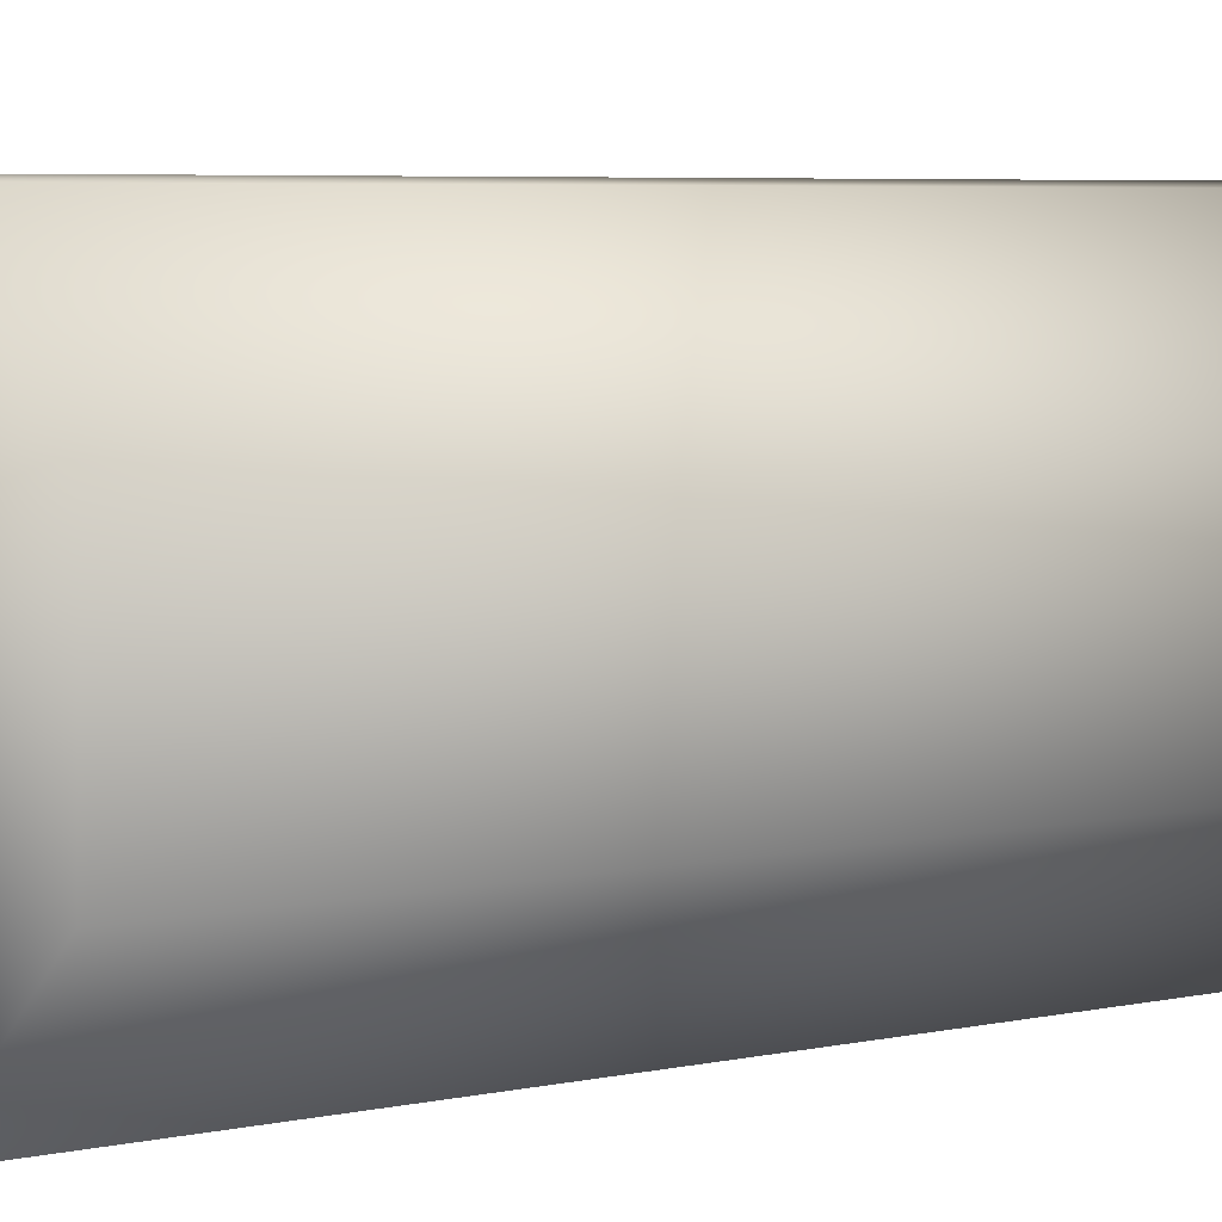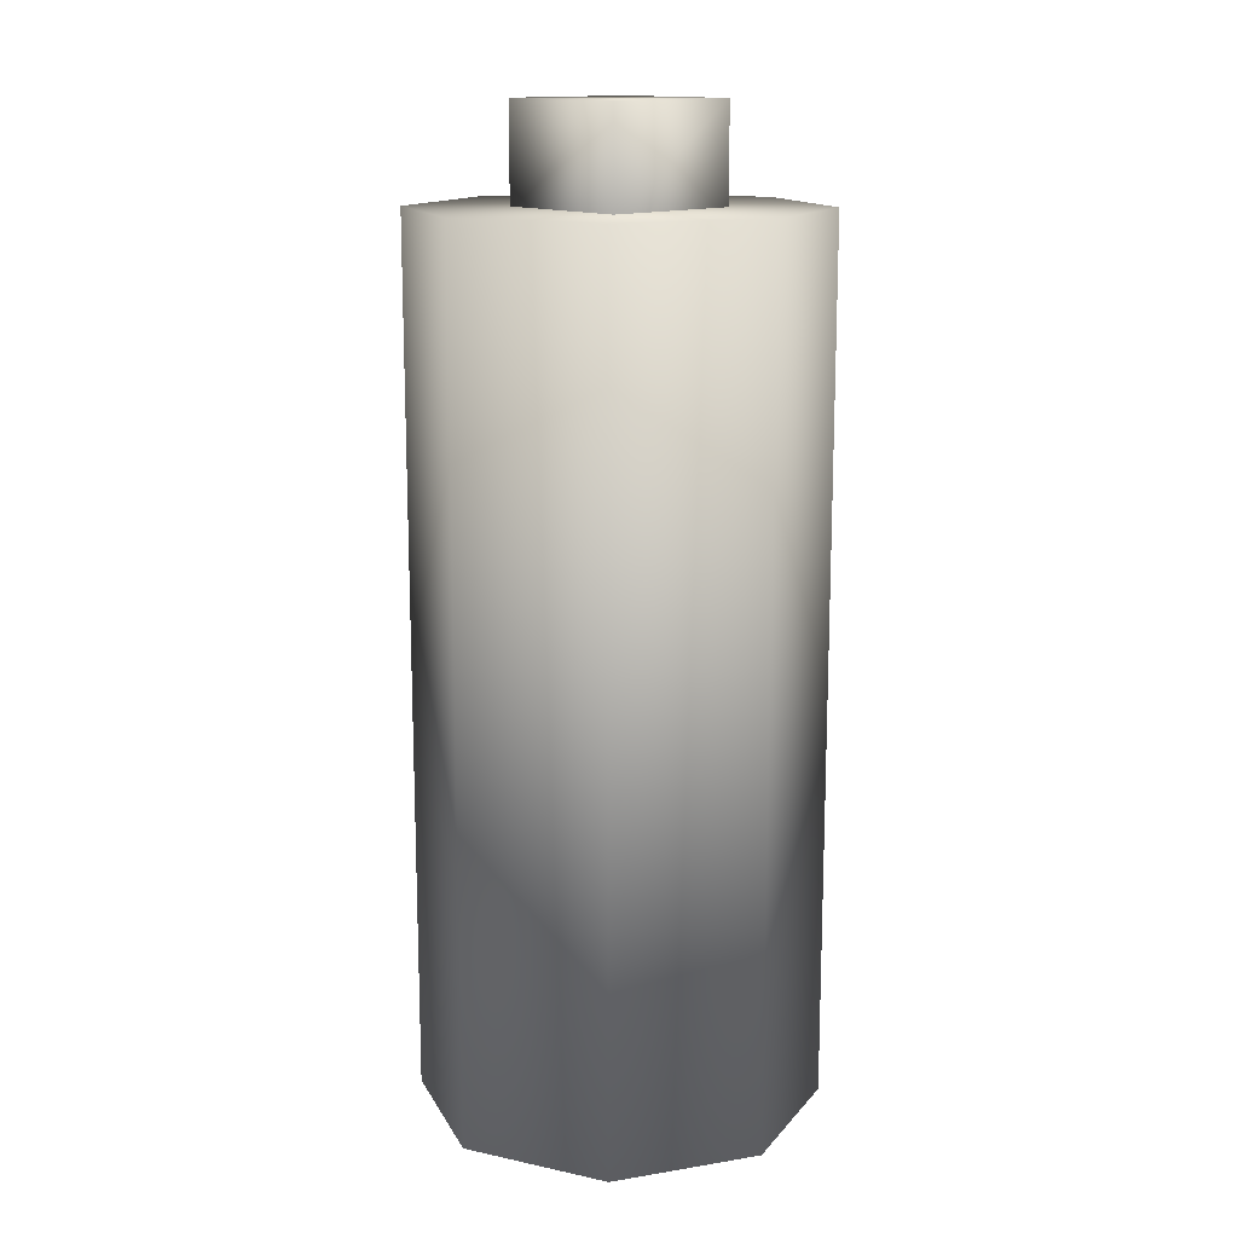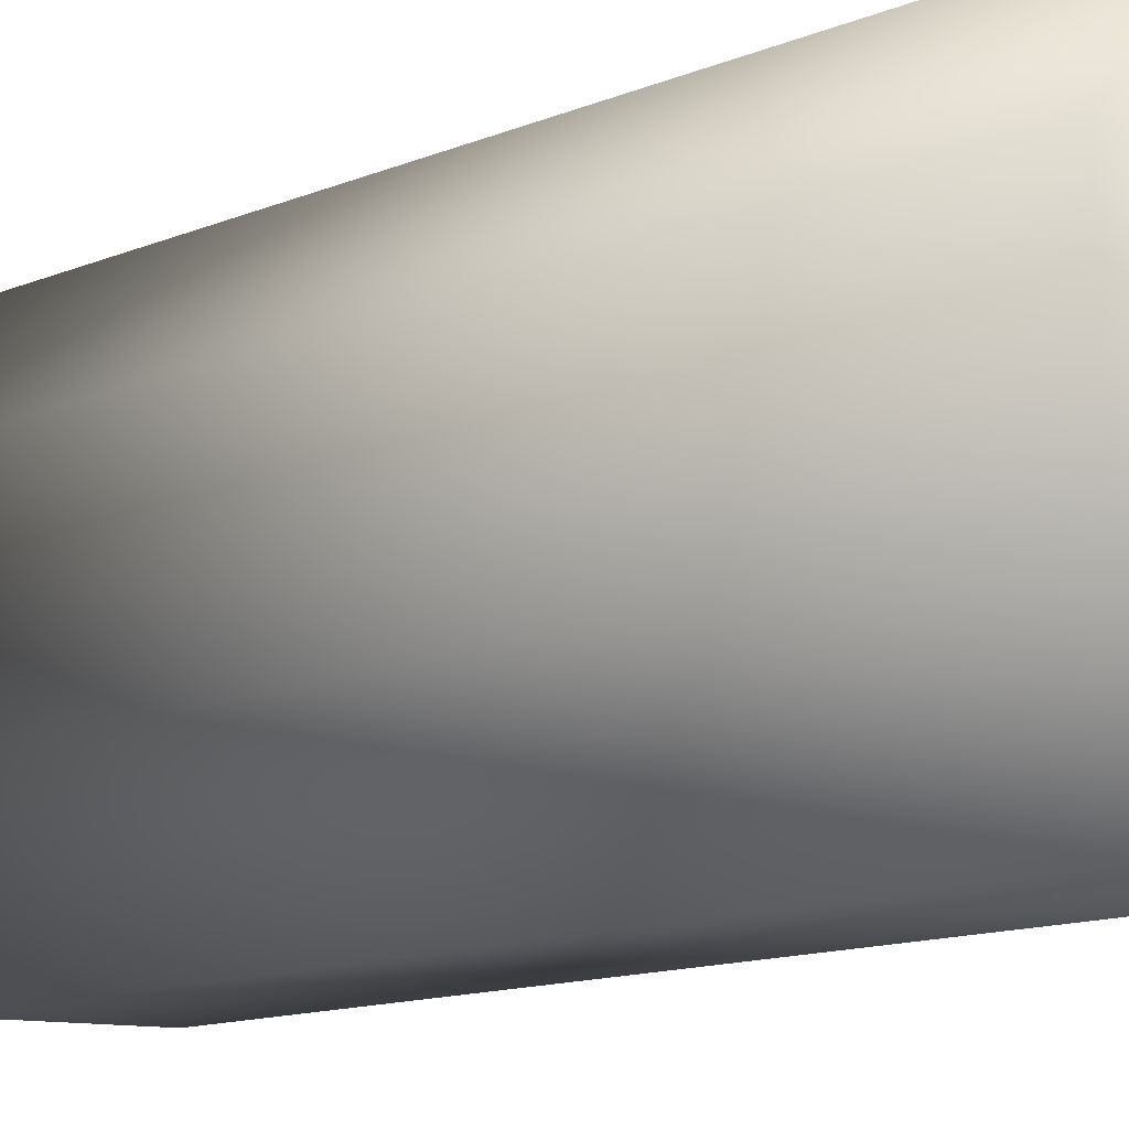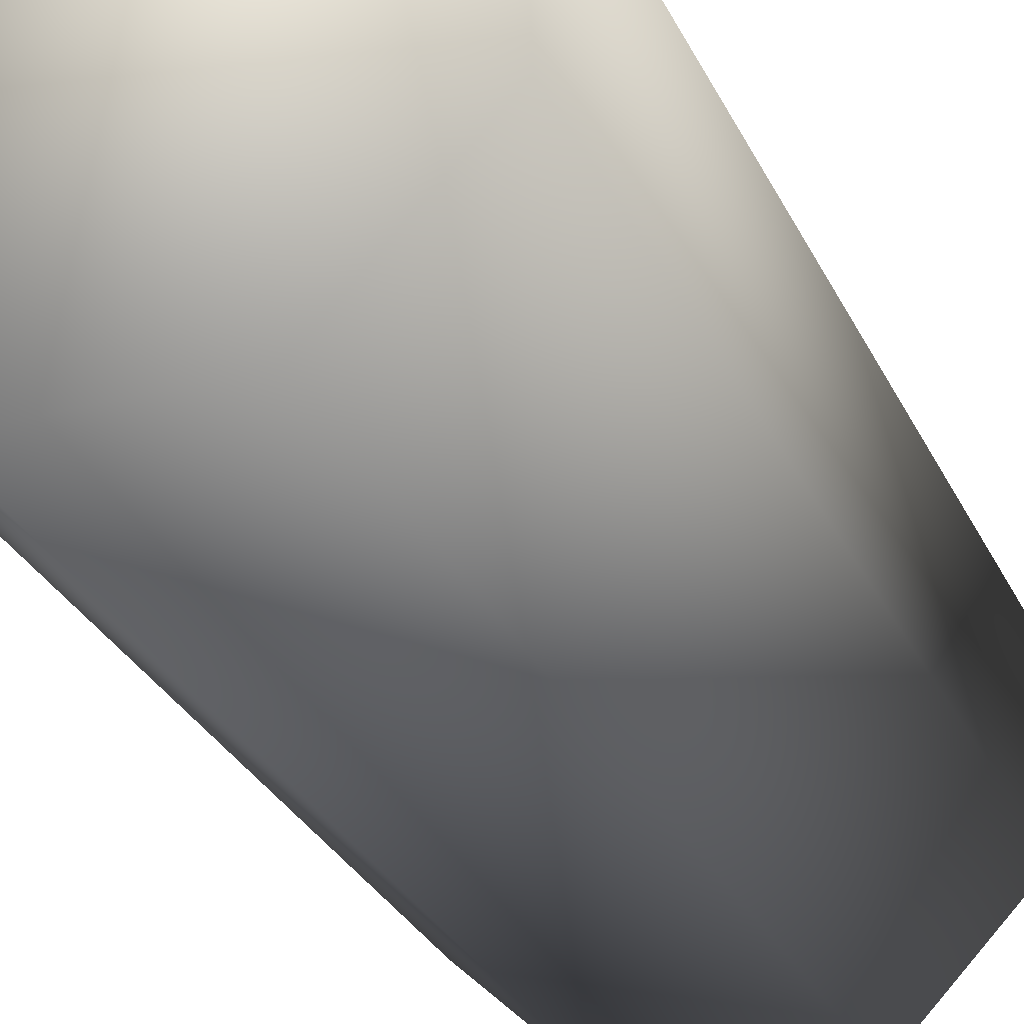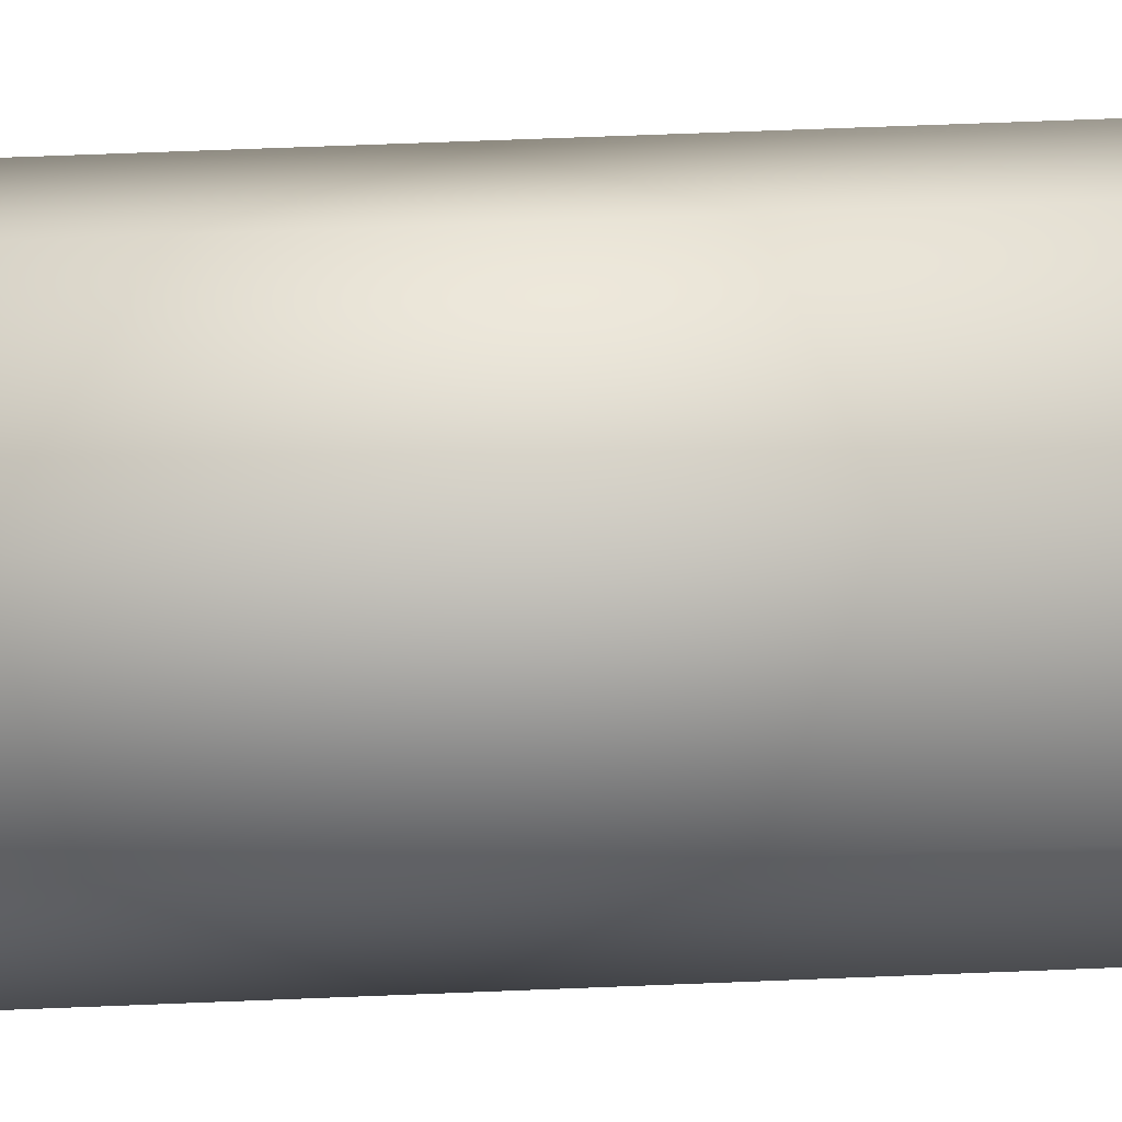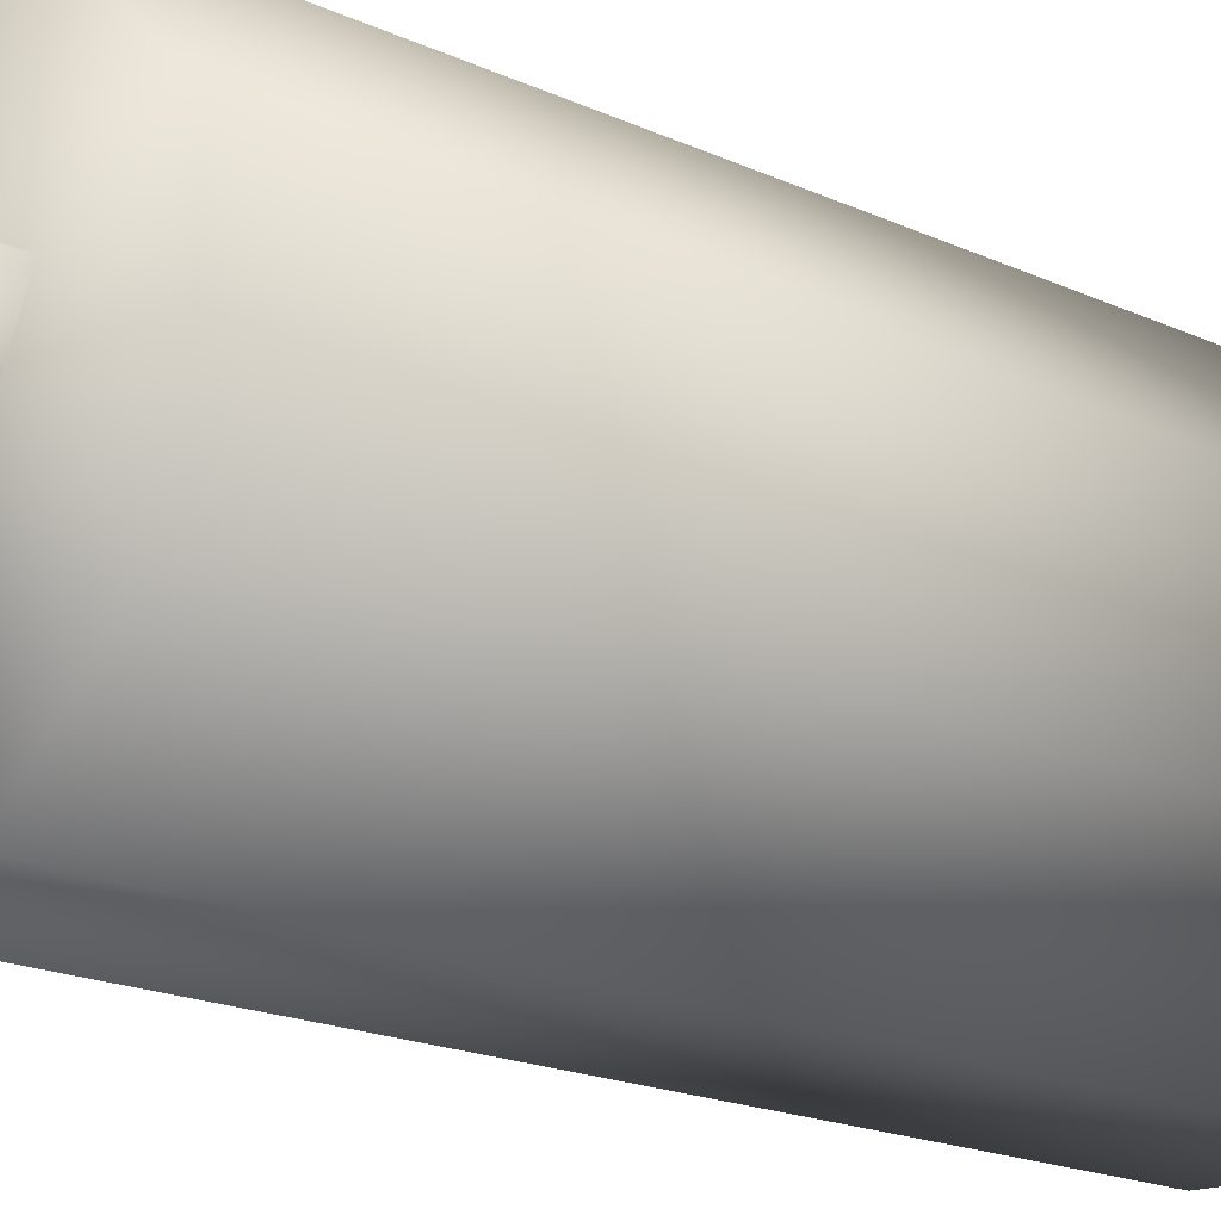
<metadata>
{"format":"obj","ext":"obj","renderer":"f3d","projection":"perspective","resolution":1024,"background":"white","views":[{"elev":4.6,"azim":-128.5,"up":"+Z"},{"elev":14.4,"azim":23.5,"up":"+Y"},{"elev":-11.5,"azim":-43.0,"up":"+Z"},{"elev":-27.1,"azim":20.2,"up":"+Z"},{"elev":65.8,"azim":87.7,"up":"+Z"},{"elev":-16.7,"azim":-134.5,"up":"+Z"}]}
</metadata>
<code>
o battery.gr2
v -0.04548 0.5202 0.01747
v 0.01856 0.5202 0.04627
v 0.01856 0.4691 0.04627
v 0.04736 0.4691 -0.01777
v 0.04736 0.5202 -0.01777
v -0.01668 0.4691 -0.04657
v -0.01668 0.5202 -0.04657
v -0.04548 0.4691 0.01747
v 0.0418 0.03807 -0.091
v -0.0899 0.4721 -0.04101
v -0.0344 0.03807 -0.09328
v -0.09219 0.4721 0.03519
v -0.09219 0.03807 0.03519
v -0.03992 0.4721 0.09069
v 0.09407 0.4721 -0.03549
v 0.0418 0.4721 -0.091
v 0.03628 0.03807 0.09298
v 0.03628 0.4721 0.09298
v -0.03992 0.03807 0.09069
v 0.09178 0.4721 0.04071
v -0.0344 0.4721 -0.09328
v 0.09407 0.03807 -0.03549
v -0.0899 0.03807 -0.04101
v 0.09178 0.03807 0.04071
f 2 7 1
f 7 2 5
f 8 2 1
f 2 8 3
f 3 5 2
f 5 3 4
f 4 7 5
f 7 4 6
f 8 7 6
f 7 8 1
f 9 21 16
f 21 9 11
f 11 10 21
f 10 11 23
f 23 12 10
f 12 23 13
f 13 14 12
f 14 13 19
f 16 22 9
f 22 16 15
f 15 24 22
f 24 15 20
f 20 17 24
f 17 20 18
f 18 19 17
f 19 18 14
f 21 10 12
f 18 12 14
f 21 12 18
f 21 18 15
f 15 18 20
f 21 15 16
f 23 11 9
f 24 9 22
f 23 9 24
f 23 24 19
f 19 24 17
f 23 19 13

</code>
